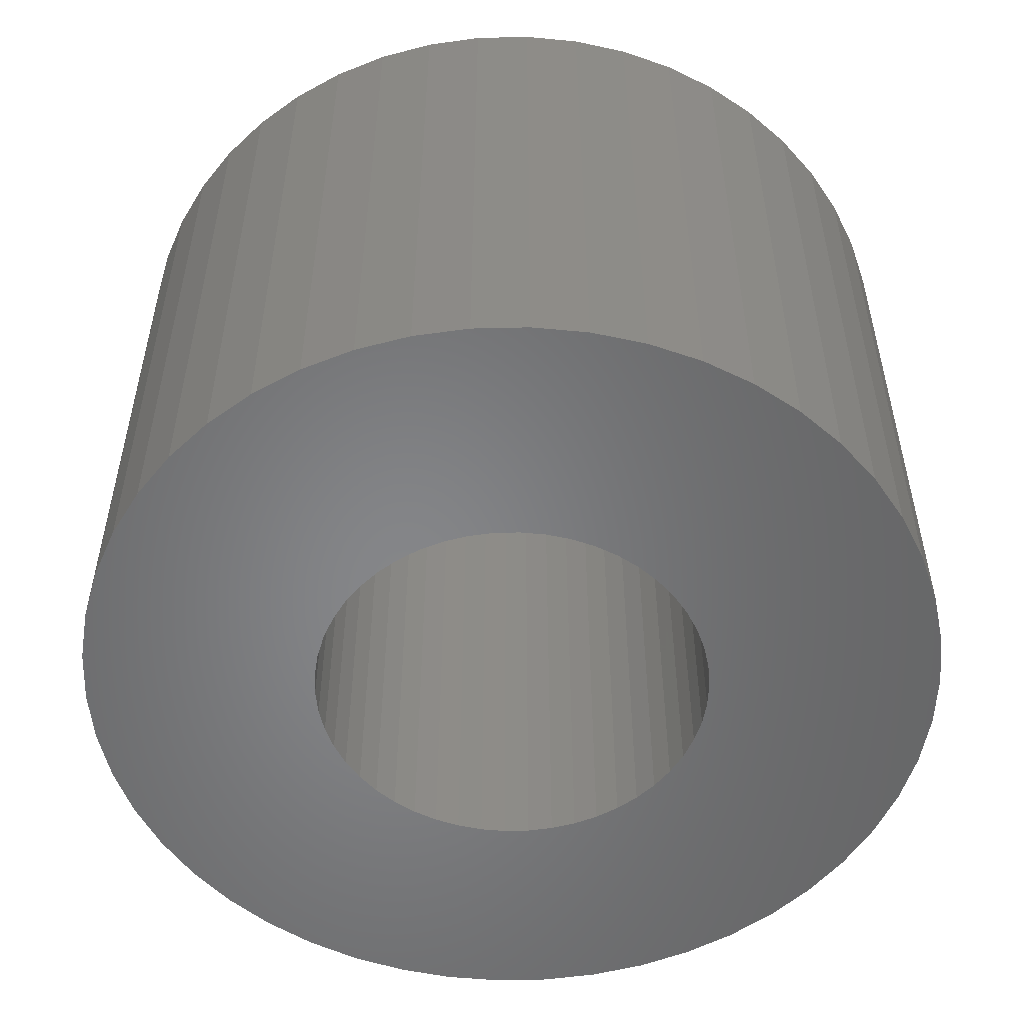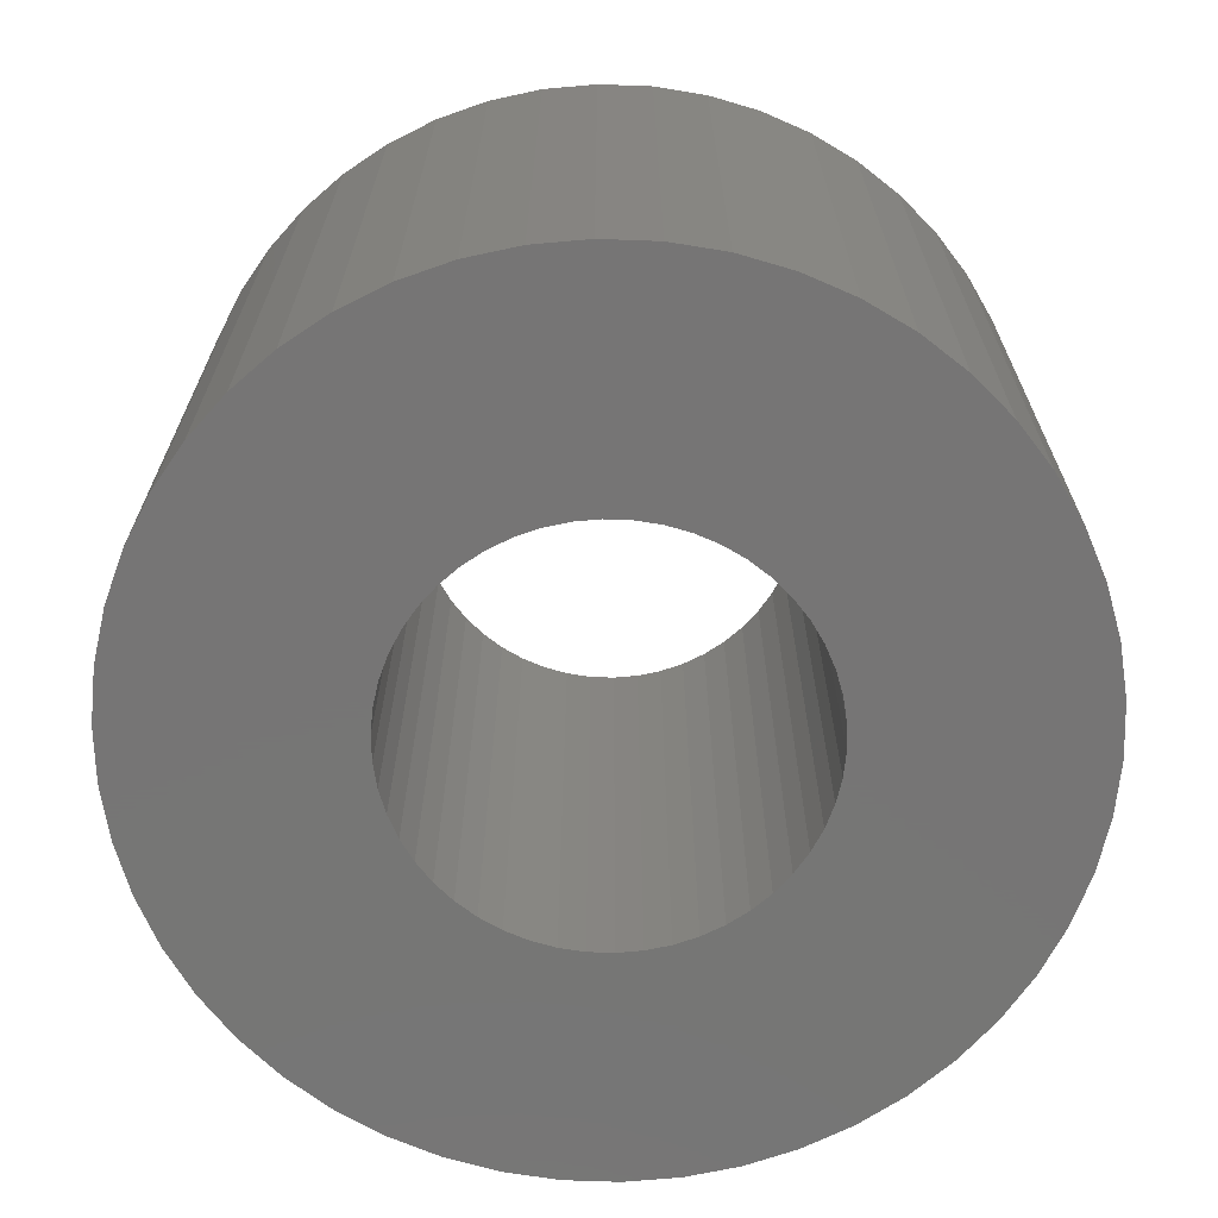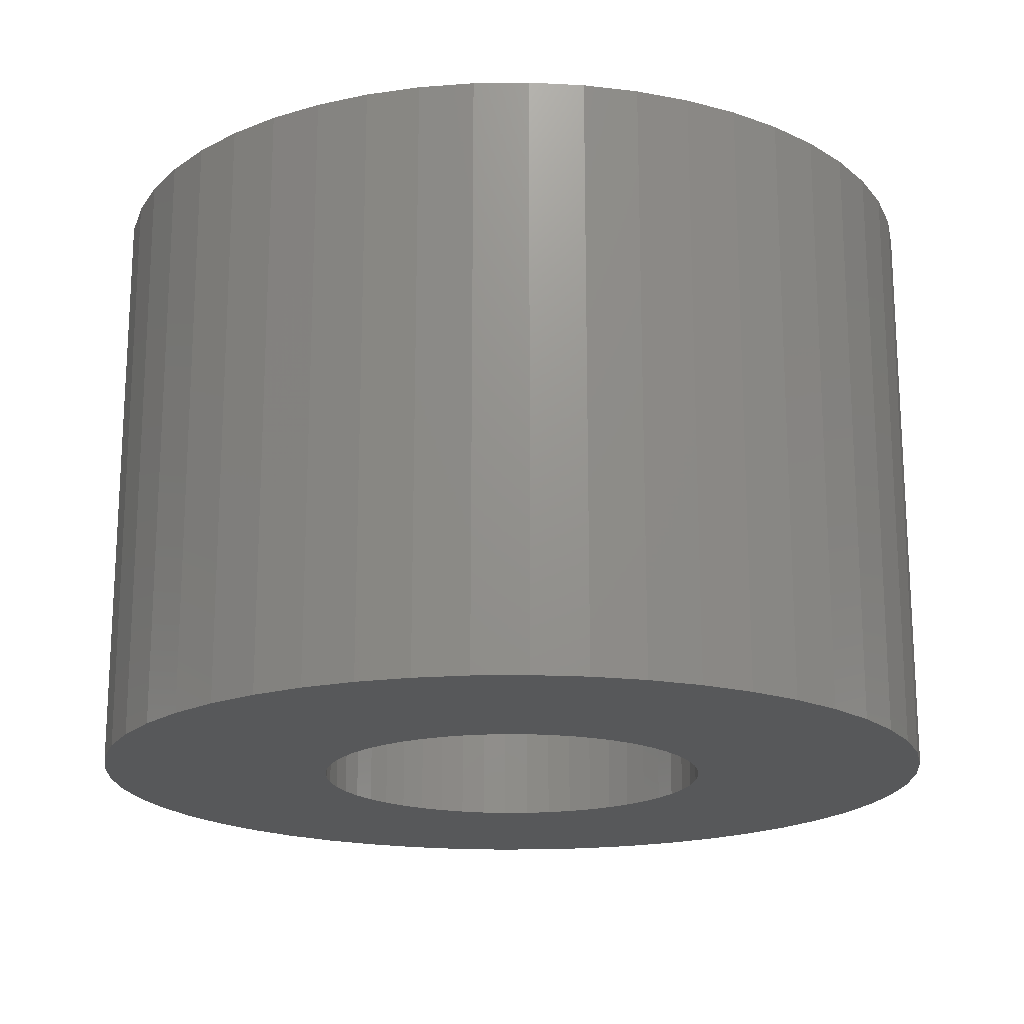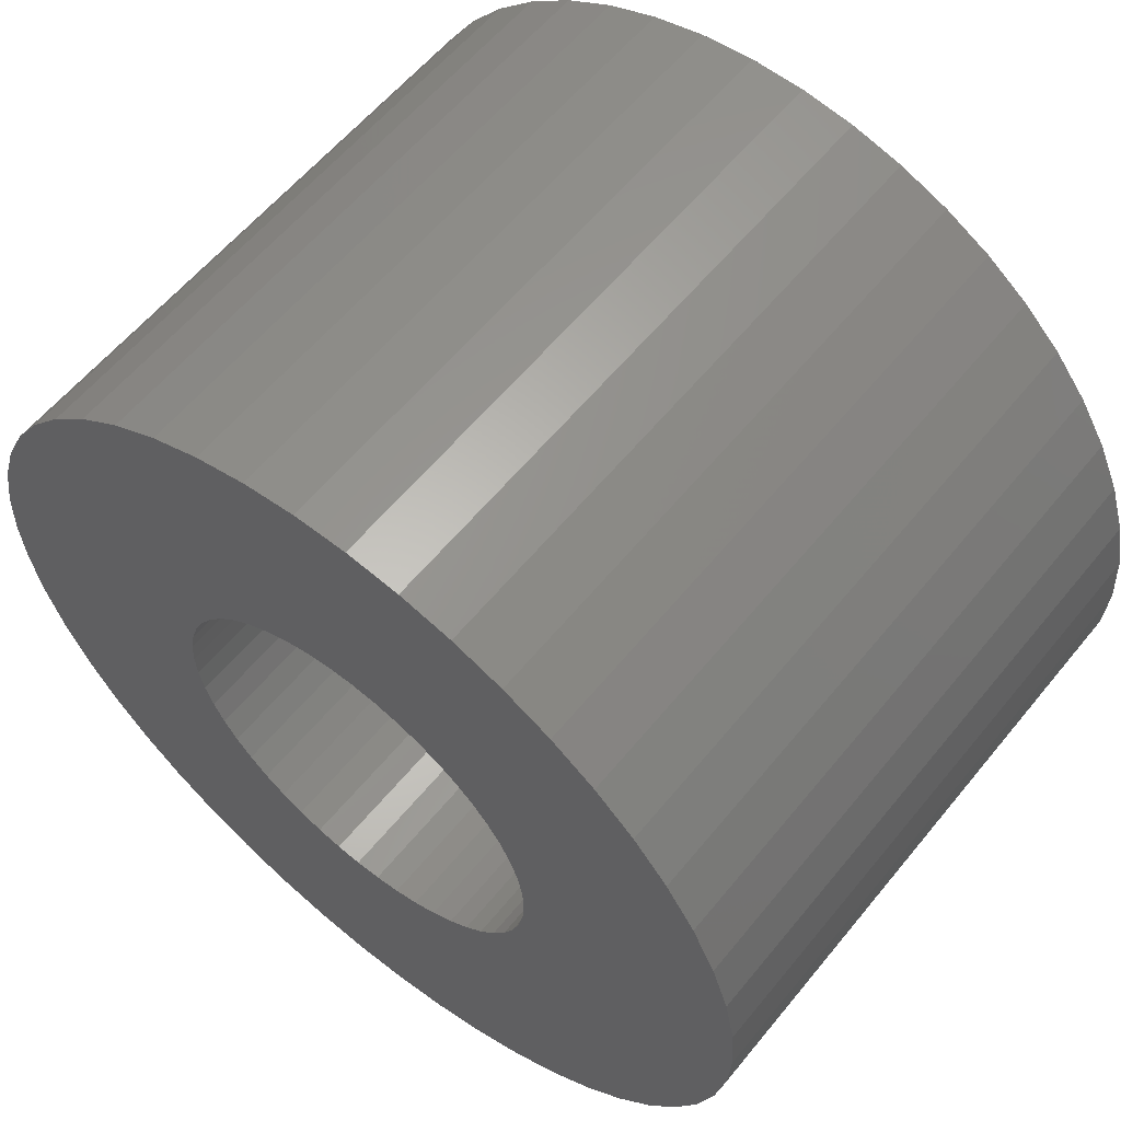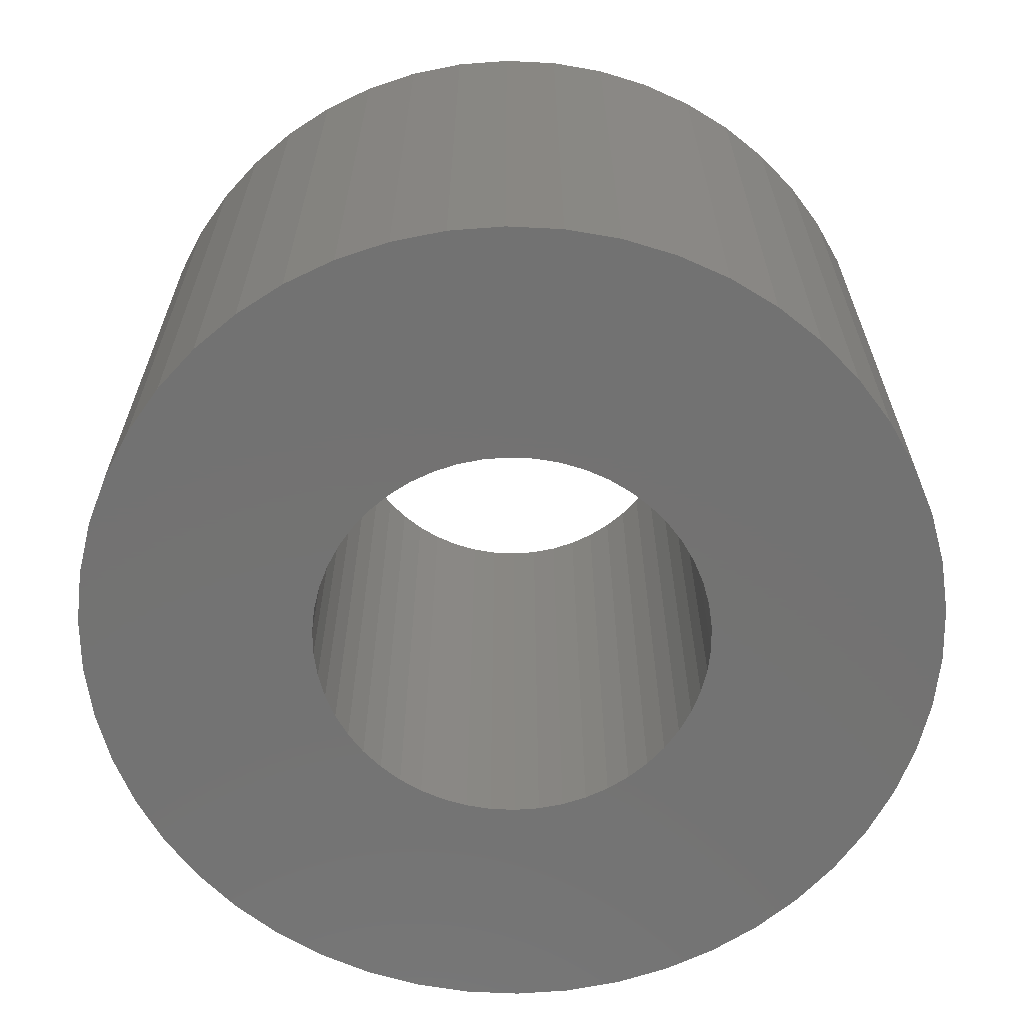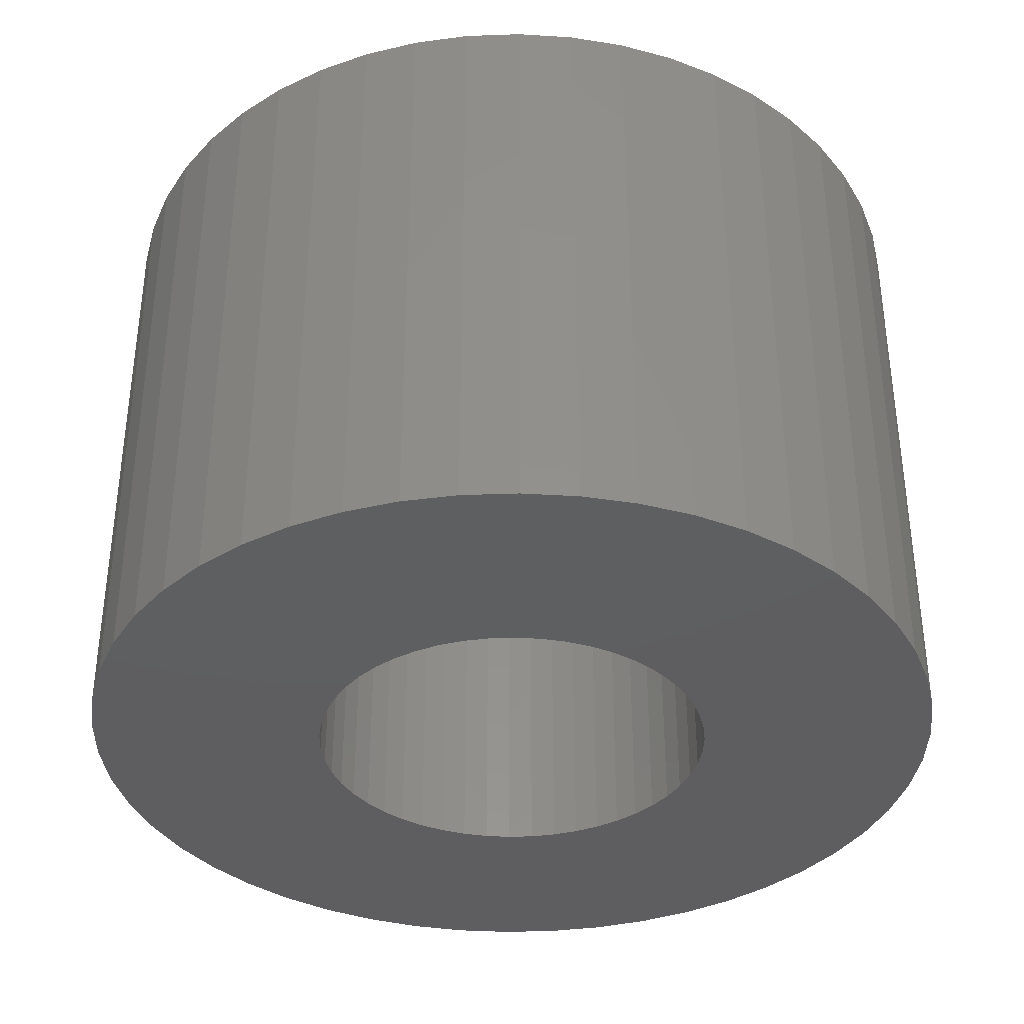
<metadata>
{"format":"stl","ext":"stl","renderer":"f3d","projection":"perspective","resolution":1024,"background":"white","views":[{"elev":-53.2,"azim":-13.0,"up":"+Z"},{"elev":-68.0,"azim":-138.9,"up":"+Z"},{"elev":-18.5,"azim":159.8,"up":"+Z"},{"elev":59.2,"azim":-141.1,"up":"+Y"},{"elev":-64.7,"azim":-118.0,"up":"+Z"},{"elev":-36.5,"azim":-141.3,"up":"+Z"}]}
</metadata>
<code>
# stl→obj: 200 verts, 400 faces
v 19.5 0 13.5
v 19.35 2.444 -13.5
v 19.35 2.444 13.5
v 19.5 0 -13.5
v -19.5 0 -13.5
v -19.35 2.444 13.5
v -19.35 2.444 -13.5
v -19.5 0 13.5
v 1.224 19.46 -13.5
v -1.224 19.46 13.5
v 1.224 19.46 13.5
v -1.224 19.46 -13.5
v -1.224 -19.46 -13.5
v 1.224 -19.46 13.5
v -1.224 -19.46 13.5
v 1.224 -19.46 -13.5
v 14.21 13.35 -13.5
v 12.43 15.03 13.5
v 14.21 13.35 13.5
v 12.43 15.03 -13.5
v -12.43 15.03 -13.5
v -14.21 13.35 13.5
v -12.43 15.03 13.5
v -14.21 13.35 -13.5
v -6.026 18.55 -13.5
v -8.303 17.64 13.5
v -6.026 18.55 13.5
v -8.303 17.64 -13.5
v 18.13 7.178 13.5
v 17.09 9.394 -13.5
v 17.09 9.394 13.5
v 18.13 7.178 -13.5
v 15.78 11.46 -13.5
v 15.78 11.46 13.5
v 8.303 17.64 -13.5
v 6.026 18.55 13.5
v 8.303 17.64 13.5
v 6.026 18.55 -13.5
v 10.45 16.46 -13.5
v 10.45 16.46 13.5
v -18.13 7.178 -13.5
v -17.09 9.394 13.5
v -17.09 9.394 -13.5
v -18.13 7.178 13.5
v -15.78 11.46 -13.5
v -15.78 11.46 13.5
v -18.89 4.849 -13.5
v -18.89 4.849 13.5
v -3.654 19.15 -13.5
v -3.654 19.15 13.5
v 3.654 -19.15 13.5
v 3.654 -19.15 -13.5
v 18.89 4.849 13.5
v 18.89 4.849 -13.5
v 3.654 19.15 13.5
v 3.654 19.15 -13.5
v 9 0 13.5
v 8.929 1.128 13.5
v 19.35 -2.444 13.5
v 8.717 2.238 13.5
v 8.929 -1.128 13.5
v 8.368 3.313 13.5
v 18.89 -4.849 13.5
v 7.887 4.336 13.5
v 8.717 -2.238 13.5
v 7.281 5.29 13.5
v 18.13 -7.178 13.5
v 6.561 6.161 13.5
v 8.368 -3.313 13.5
v 5.737 6.935 13.5
v 17.09 -9.394 13.5
v 7.887 -4.336 13.5
v 4.822 7.599 13.5
v 3.832 8.143 13.5
v 2.781 8.56 13.5
v 1.686 8.841 13.5
v 0.5651 8.982 13.5
v -0.5651 8.982 13.5
v -1.686 8.841 13.5
v -2.781 8.56 13.5
v -3.832 8.143 13.5
v -4.822 7.599 13.5
v -10.45 16.46 13.5
v -5.737 6.935 13.5
v -6.561 6.161 13.5
v -7.281 5.29 13.5
v -7.887 4.336 13.5
v 15.78 -11.46 13.5
v 7.281 -5.29 13.5
v 14.21 -13.35 13.5
v 6.561 -6.161 13.5
v 12.43 -15.03 13.5
v 5.737 -6.935 13.5
v 10.45 -16.46 13.5
v 4.822 -7.599 13.5
v 8.303 -17.64 13.5
v 3.832 -8.143 13.5
v 6.026 -18.55 13.5
v 2.781 -8.56 13.5
v 1.686 -8.841 13.5
v 0.5651 -8.982 13.5
v -0.5651 -8.982 13.5
v -1.686 -8.841 13.5
v -3.654 -19.15 13.5
v -2.781 -8.56 13.5
v -6.026 -18.55 13.5
v -3.832 -8.143 13.5
v -8.303 -17.64 13.5
v -4.822 -7.599 13.5
v -10.45 -16.46 13.5
v -5.737 -6.935 13.5
v -12.43 -15.03 13.5
v -6.561 -6.161 13.5
v -14.21 -13.35 13.5
v -7.281 -5.29 13.5
v -15.78 -11.46 13.5
v -7.887 -4.336 13.5
v -17.09 -9.394 13.5
v -8.368 -3.313 13.5
v -18.13 -7.178 13.5
v -8.717 -2.238 13.5
v -18.89 -4.849 13.5
v -8.929 -1.128 13.5
v -19.35 -2.444 13.5
v -9 0 13.5
v -8.368 3.313 13.5
v -8.717 2.238 13.5
v -8.929 1.128 13.5
v -10.45 16.46 -13.5
v 19.35 -2.444 -13.5
v 15.78 -11.46 -13.5
v 14.21 -13.35 -13.5
v 18.89 -4.849 -13.5
v 18.13 -7.178 -13.5
v -17.09 -9.394 -13.5
v -18.13 -7.178 -13.5
v 9 0 -13.5
v 8.929 -1.128 -13.5
v 8.717 -2.238 -13.5
v 8.929 1.128 -13.5
v 8.368 -3.313 -13.5
v 17.09 -9.394 -13.5
v 7.887 -4.336 -13.5
v 8.717 2.238 -13.5
v 7.281 -5.29 -13.5
v 6.561 -6.161 -13.5
v 12.43 -15.03 -13.5
v 8.368 3.313 -13.5
v 5.737 -6.935 -13.5
v 10.45 -16.46 -13.5
v 7.887 4.336 -13.5
v 4.822 -7.599 -13.5
v 8.303 -17.64 -13.5
v 3.832 -8.143 -13.5
v 6.026 -18.55 -13.5
v 2.781 -8.56 -13.5
v 1.686 -8.841 -13.5
v 0.5651 -8.982 -13.5
v -0.5651 -8.982 -13.5
v -1.686 -8.841 -13.5
v -3.654 -19.15 -13.5
v -2.781 -8.56 -13.5
v -6.026 -18.55 -13.5
v -3.832 -8.143 -13.5
v -8.303 -17.64 -13.5
v -4.822 -7.599 -13.5
v -10.45 -16.46 -13.5
v -5.737 -6.935 -13.5
v -12.43 -15.03 -13.5
v -6.561 -6.161 -13.5
v -14.21 -13.35 -13.5
v -7.281 -5.29 -13.5
v -15.78 -11.46 -13.5
v -7.887 -4.336 -13.5
v 7.281 5.29 -13.5
v 6.561 6.161 -13.5
v 5.737 6.935 -13.5
v 4.822 7.599 -13.5
v 3.832 8.143 -13.5
v 2.781 8.56 -13.5
v 1.686 8.841 -13.5
v 0.5651 8.982 -13.5
v -0.5651 8.982 -13.5
v -1.686 8.841 -13.5
v -2.781 8.56 -13.5
v -3.832 8.143 -13.5
v -4.822 7.599 -13.5
v -5.737 6.935 -13.5
v -6.561 6.161 -13.5
v -7.281 5.29 -13.5
v -7.887 4.336 -13.5
v -8.368 3.313 -13.5
v -8.717 2.238 -13.5
v -8.929 1.128 -13.5
v -9 0 -13.5
v -8.368 -3.313 -13.5
v -8.717 -2.238 -13.5
v -18.89 -4.849 -13.5
v -8.929 -1.128 -13.5
v -19.35 -2.444 -13.5
f 1 2 3
f 2 1 4
f 5 6 7
f 6 5 8
f 9 10 11
f 10 9 12
f 13 14 15
f 14 13 16
f 17 18 19
f 18 17 20
f 21 22 23
f 22 21 24
f 25 26 27
f 26 25 28
f 29 30 31
f 30 29 32
f 31 33 34
f 33 31 30
f 35 36 37
f 36 35 38
f 39 37 40
f 37 39 35
f 41 42 43
f 42 41 44
f 45 22 24
f 22 45 46
f 47 44 41
f 44 47 48
f 49 27 50
f 27 49 25
f 16 51 14
f 51 16 52
f 53 32 29
f 32 53 54
f 3 54 53
f 54 3 2
f 34 17 19
f 17 34 33
f 38 55 36
f 55 38 56
f 56 11 55
f 11 56 9
f 20 40 18
f 40 20 39
f 43 46 45
f 46 43 42
f 7 48 47
f 48 7 6
f 57 1 3
f 58 3 53
f 1 57 59
f 60 53 29
f 61 59 57
f 62 29 31
f 59 61 63
f 64 31 34
f 65 63 61
f 66 34 19
f 63 65 67
f 68 19 18
f 69 67 65
f 70 18 40
f 67 69 71
f 72 71 69
f 3 58 57
f 53 60 58
f 29 62 60
f 73 40 37
f 31 64 62
f 34 66 64
f 19 68 66
f 74 37 36
f 18 70 68
f 40 73 70
f 37 74 73
f 75 36 55
f 36 75 74
f 55 76 75
f 11 76 55
f 11 77 76
f 11 78 77
f 10 78 11
f 10 79 78
f 50 79 10
f 79 50 80
f 27 80 50
f 80 27 81
f 26 81 27
f 81 26 82
f 83 82 26
f 82 83 84
f 23 84 83
f 84 23 85
f 22 85 23
f 85 22 86
f 46 86 22
f 86 46 87
f 42 87 46
f 71 72 88
f 89 88 72
f 88 89 90
f 91 90 89
f 90 91 92
f 93 92 91
f 92 93 94
f 95 94 93
f 94 95 96
f 97 96 95
f 96 97 98
f 99 98 97
f 98 99 51
f 100 51 99
f 100 14 51
f 101 14 100
f 102 14 101
f 102 15 14
f 103 15 102
f 104 103 105
f 103 104 15
f 106 105 107
f 108 107 109
f 110 109 111
f 105 106 104
f 112 111 113
f 114 113 115
f 116 115 117
f 107 108 106
f 118 117 119
f 120 119 121
f 122 121 123
f 124 123 125
f 87 42 126
f 109 110 108
f 44 126 42
f 111 112 110
f 126 44 127
f 113 114 112
f 48 127 44
f 115 116 114
f 127 48 128
f 117 118 116
f 6 128 48
f 119 120 118
f 128 6 125
f 121 122 120
f 8 125 6
f 123 124 122
f 125 8 124
f 28 83 26
f 83 28 129
f 129 23 83
f 23 129 21
f 12 50 10
f 50 12 49
f 59 4 1
f 4 59 130
f 90 131 88
f 131 90 132
f 67 133 63
f 133 67 134
f 63 130 59
f 130 63 133
f 135 120 136
f 120 135 118
f 137 4 130
f 138 130 133
f 4 137 2
f 139 133 134
f 140 2 137
f 141 134 142
f 2 140 54
f 143 142 131
f 144 54 140
f 145 131 132
f 54 144 32
f 146 132 147
f 148 32 144
f 149 147 150
f 32 148 30
f 151 30 148
f 130 138 137
f 133 139 138
f 134 141 139
f 152 150 153
f 142 143 141
f 131 145 143
f 132 146 145
f 154 153 155
f 147 149 146
f 150 152 149
f 153 154 152
f 156 155 52
f 155 156 154
f 52 157 156
f 16 157 52
f 16 158 157
f 16 159 158
f 13 159 16
f 13 160 159
f 161 160 13
f 160 161 162
f 163 162 161
f 162 163 164
f 165 164 163
f 164 165 166
f 167 166 165
f 166 167 168
f 169 168 167
f 168 169 170
f 171 170 169
f 170 171 172
f 173 172 171
f 172 173 174
f 135 174 173
f 30 151 33
f 175 33 151
f 33 175 17
f 176 17 175
f 17 176 20
f 177 20 176
f 20 177 39
f 178 39 177
f 39 178 35
f 179 35 178
f 35 179 38
f 180 38 179
f 38 180 56
f 181 56 180
f 181 9 56
f 182 9 181
f 183 9 182
f 183 12 9
f 184 12 183
f 49 184 185
f 184 49 12
f 25 185 186
f 28 186 187
f 129 187 188
f 185 25 49
f 21 188 189
f 24 189 190
f 45 190 191
f 186 28 25
f 43 191 192
f 41 192 193
f 47 193 194
f 7 194 195
f 174 135 196
f 187 129 28
f 136 196 135
f 188 21 129
f 196 136 197
f 189 24 21
f 198 197 136
f 190 45 24
f 197 198 199
f 191 43 45
f 200 199 198
f 192 41 43
f 199 200 195
f 193 47 41
f 5 195 200
f 194 7 47
f 195 5 7
f 153 94 96
f 94 153 150
f 147 90 92
f 90 147 132
f 88 142 71
f 142 88 131
f 136 122 198
f 122 136 120
f 155 96 98
f 96 155 153
f 52 98 51
f 98 52 155
f 71 134 67
f 134 71 142
f 161 15 104
f 15 161 13
f 165 106 108
f 106 165 163
f 163 104 106
f 104 163 161
f 171 116 173
f 116 171 114
f 171 112 114
f 112 171 169
f 198 124 200
f 124 198 122
f 200 8 5
f 8 200 124
f 150 92 94
f 92 150 147
f 173 118 135
f 118 173 116
f 167 108 110
f 108 167 165
f 169 110 112
f 110 169 167
f 127 192 126
f 192 127 193
f 151 66 175
f 66 151 64
f 181 75 76
f 75 181 180
f 180 74 75
f 74 180 179
f 186 80 81
f 80 186 185
f 126 191 87
f 191 126 192
f 139 61 138
f 61 139 65
f 179 73 74
f 73 179 178
f 86 189 85
f 189 86 190
f 185 79 80
f 79 185 184
f 189 84 85
f 84 189 188
f 137 58 140
f 58 137 57
f 141 65 139
f 65 141 69
f 177 68 70
f 68 177 176
f 183 77 78
f 77 183 182
f 178 70 73
f 70 178 177
f 125 194 128
f 194 125 195
f 87 190 86
f 190 87 191
f 184 78 79
f 78 184 183
f 188 82 84
f 82 188 187
f 187 81 82
f 81 187 186
f 138 57 137
f 57 138 61
f 157 101 100
f 101 157 158
f 148 64 151
f 64 148 62
f 144 62 148
f 62 144 60
f 140 60 144
f 60 140 58
f 175 68 176
f 68 175 66
f 182 76 77
f 76 182 181
f 128 193 127
f 193 128 194
f 143 69 141
f 69 143 72
f 160 105 103
f 105 160 162
f 159 103 102
f 103 159 160
f 123 195 125
f 195 123 199
f 121 199 123
f 199 121 197
f 115 174 117
f 174 115 172
f 117 196 119
f 196 117 174
f 154 99 97
f 99 154 156
f 156 100 99
f 100 156 157
f 146 93 91
f 93 146 149
f 145 72 143
f 72 145 89
f 162 107 105
f 107 162 164
f 158 102 101
f 102 158 159
f 113 172 115
f 172 113 170
f 168 113 111
f 113 168 170
f 146 89 145
f 89 146 91
f 149 95 93
f 95 149 152
f 152 97 95
f 97 152 154
f 166 111 109
f 111 166 168
f 119 197 121
f 197 119 196
f 164 109 107
f 109 164 166

</code>
